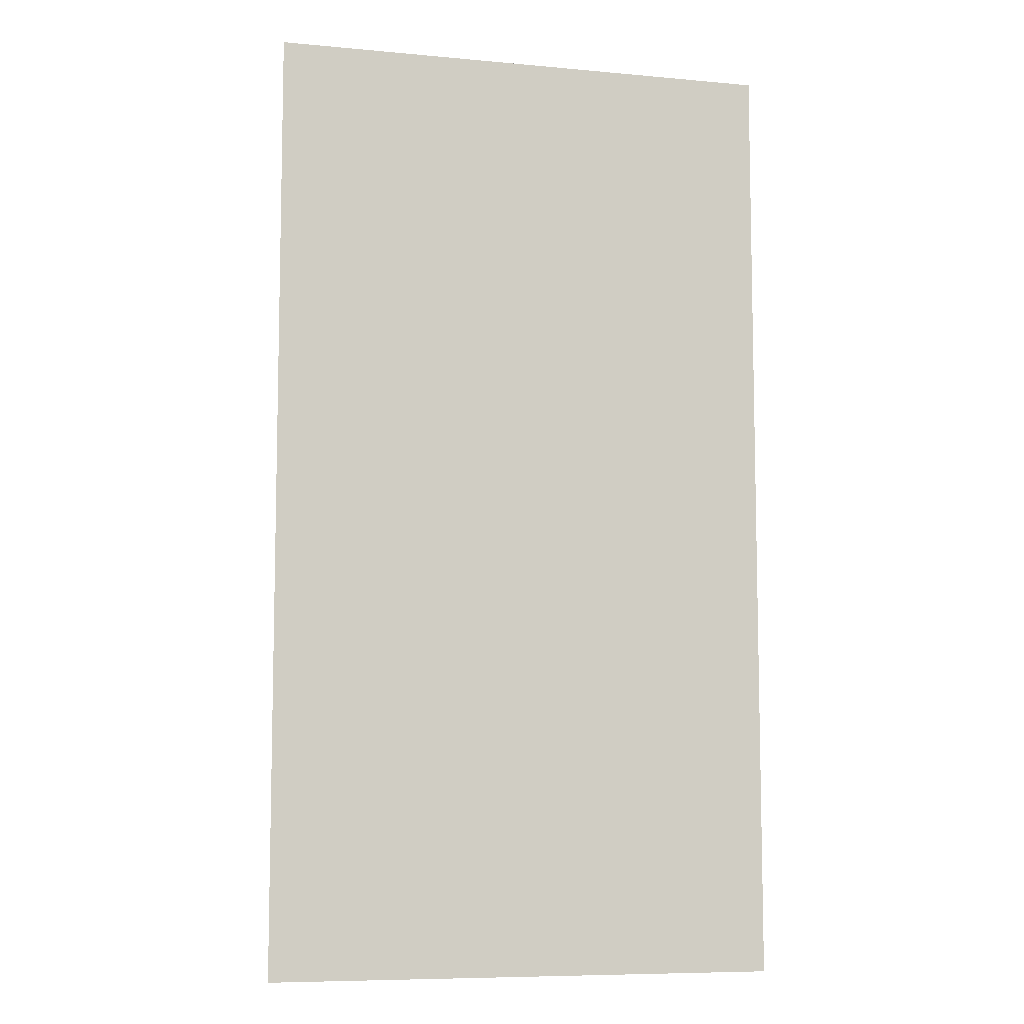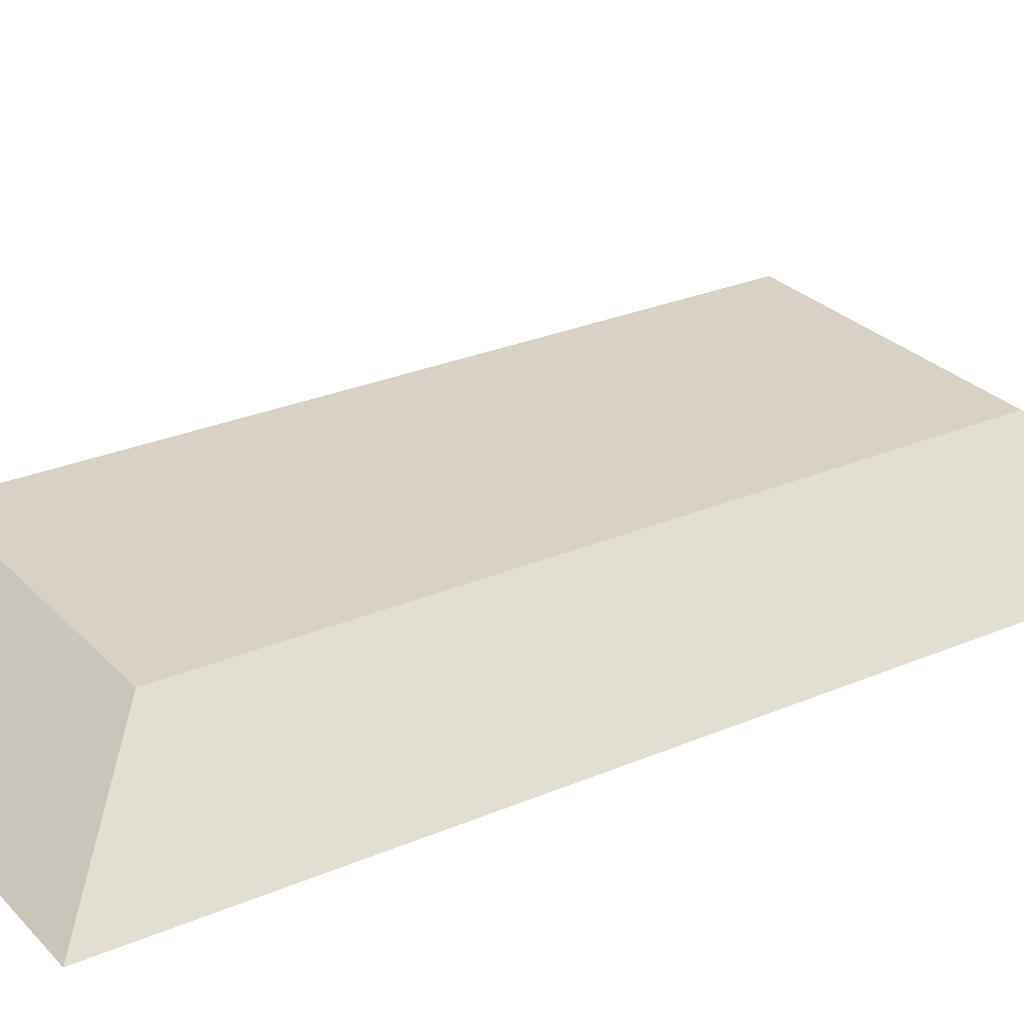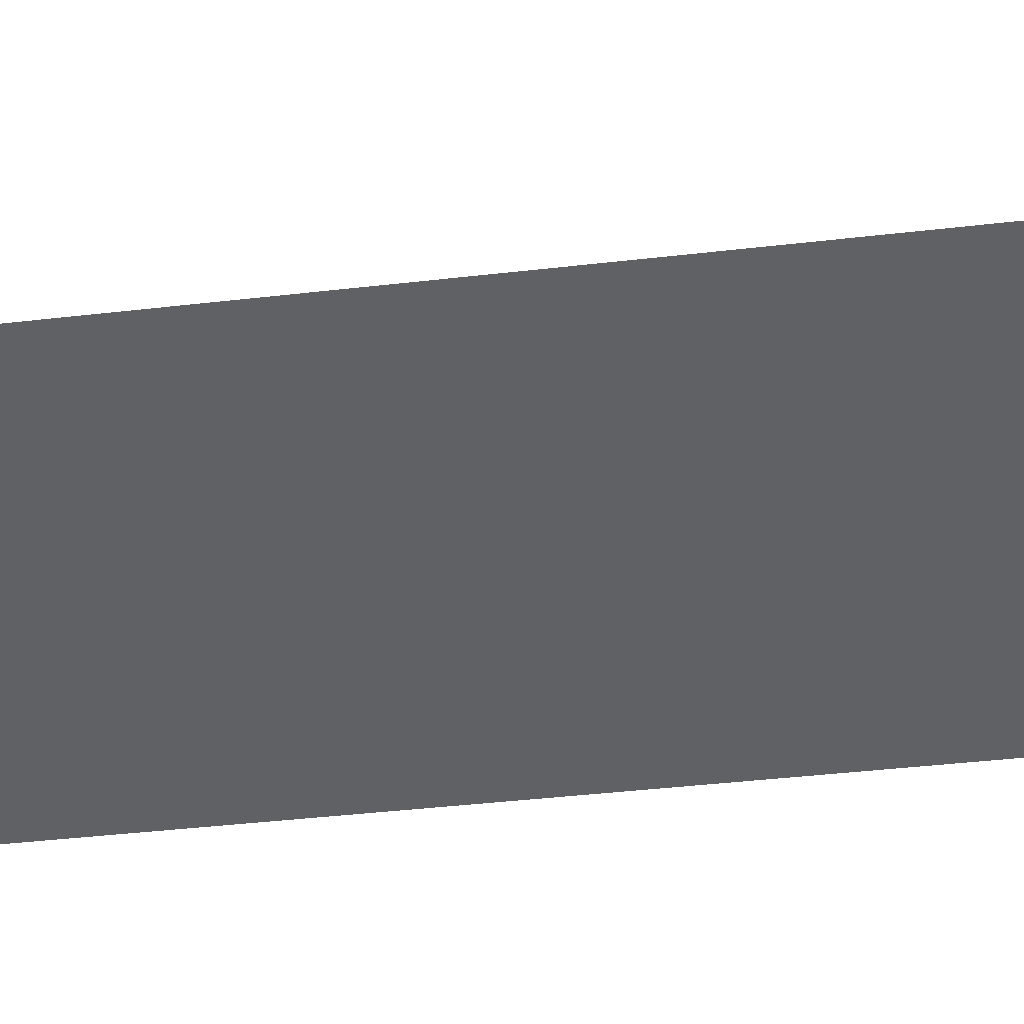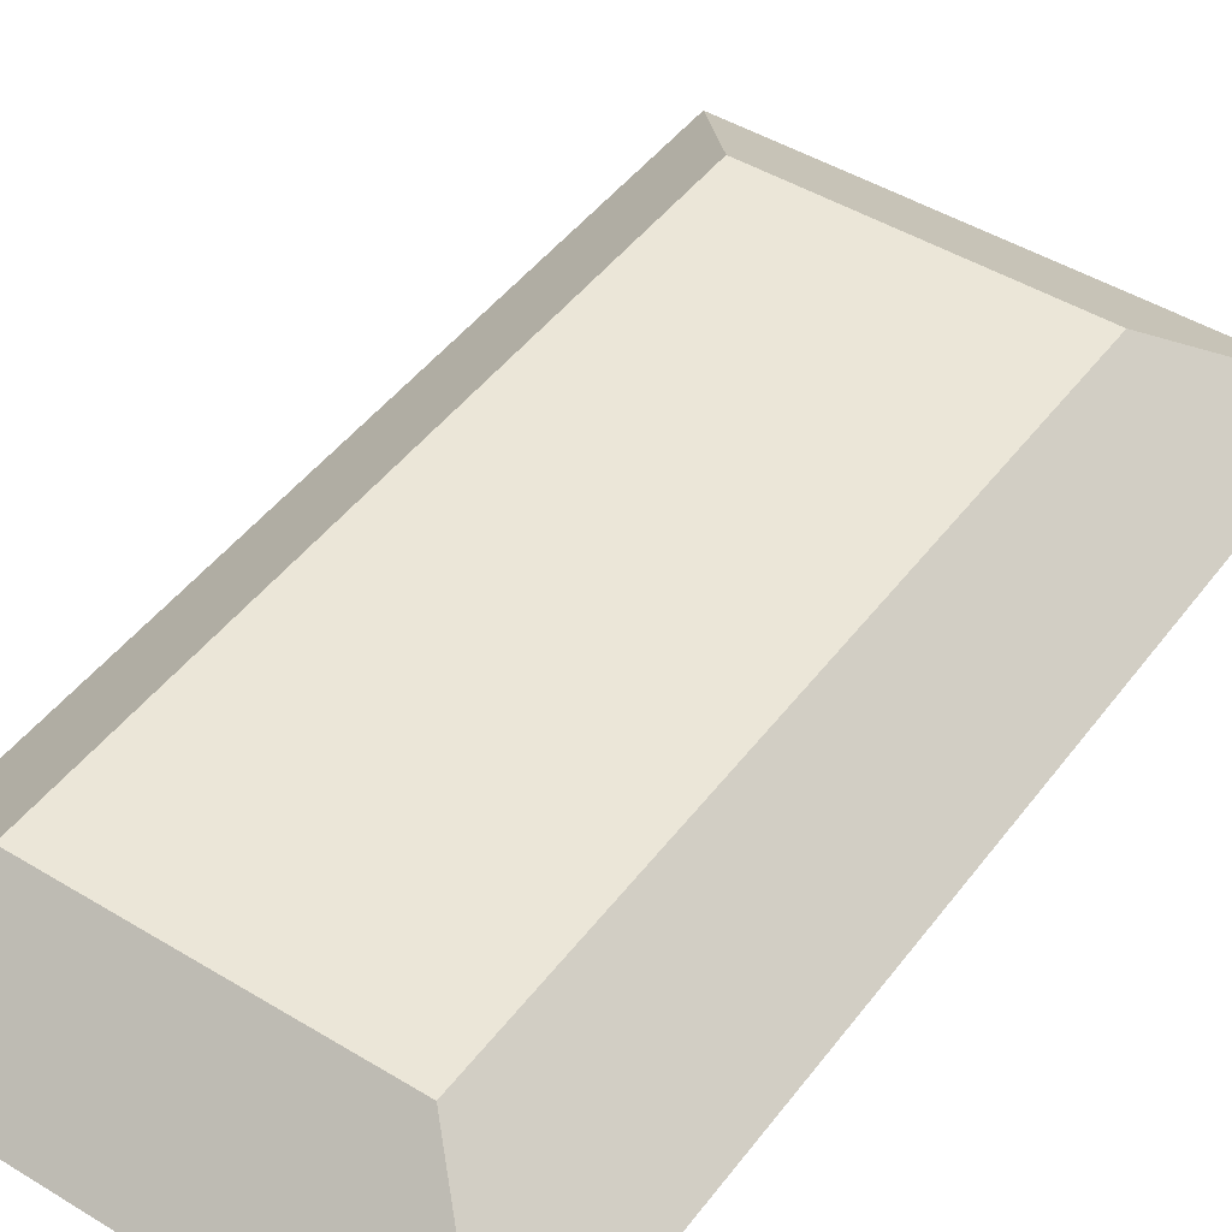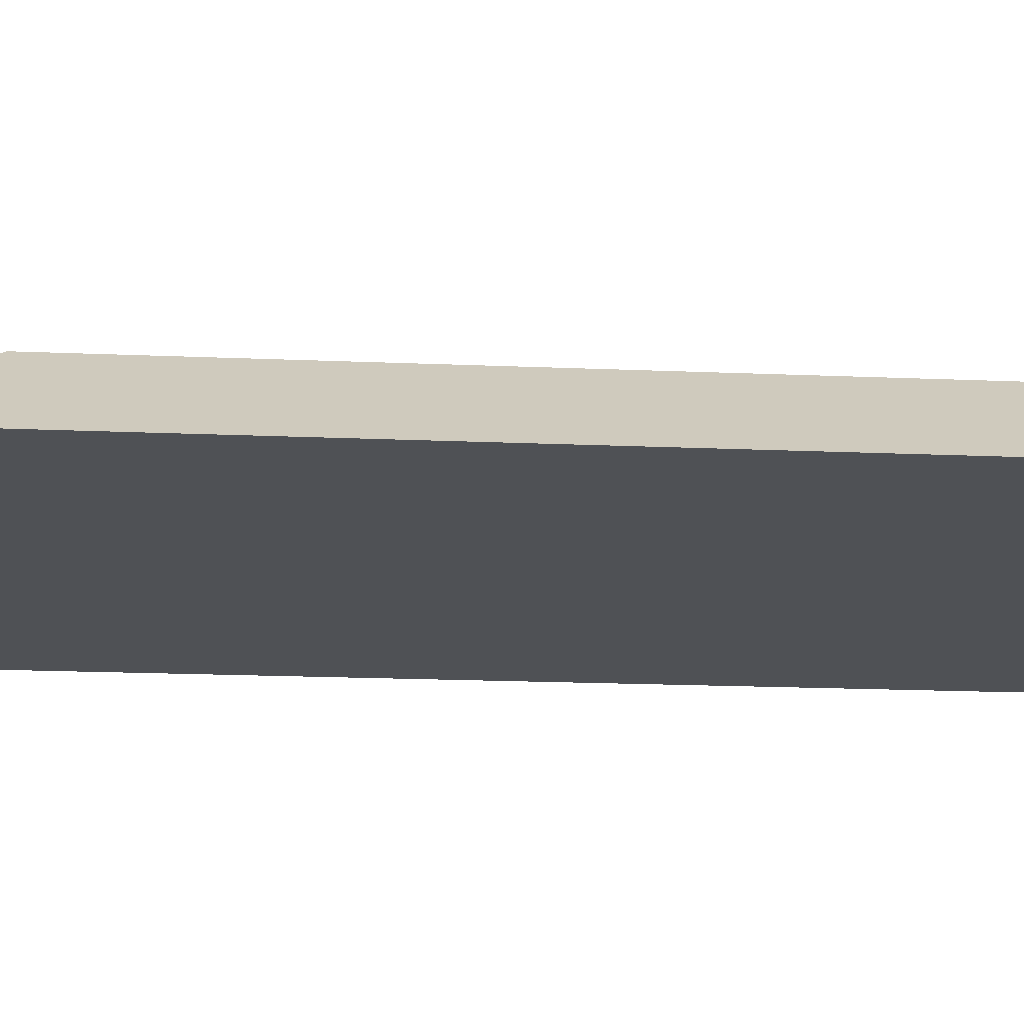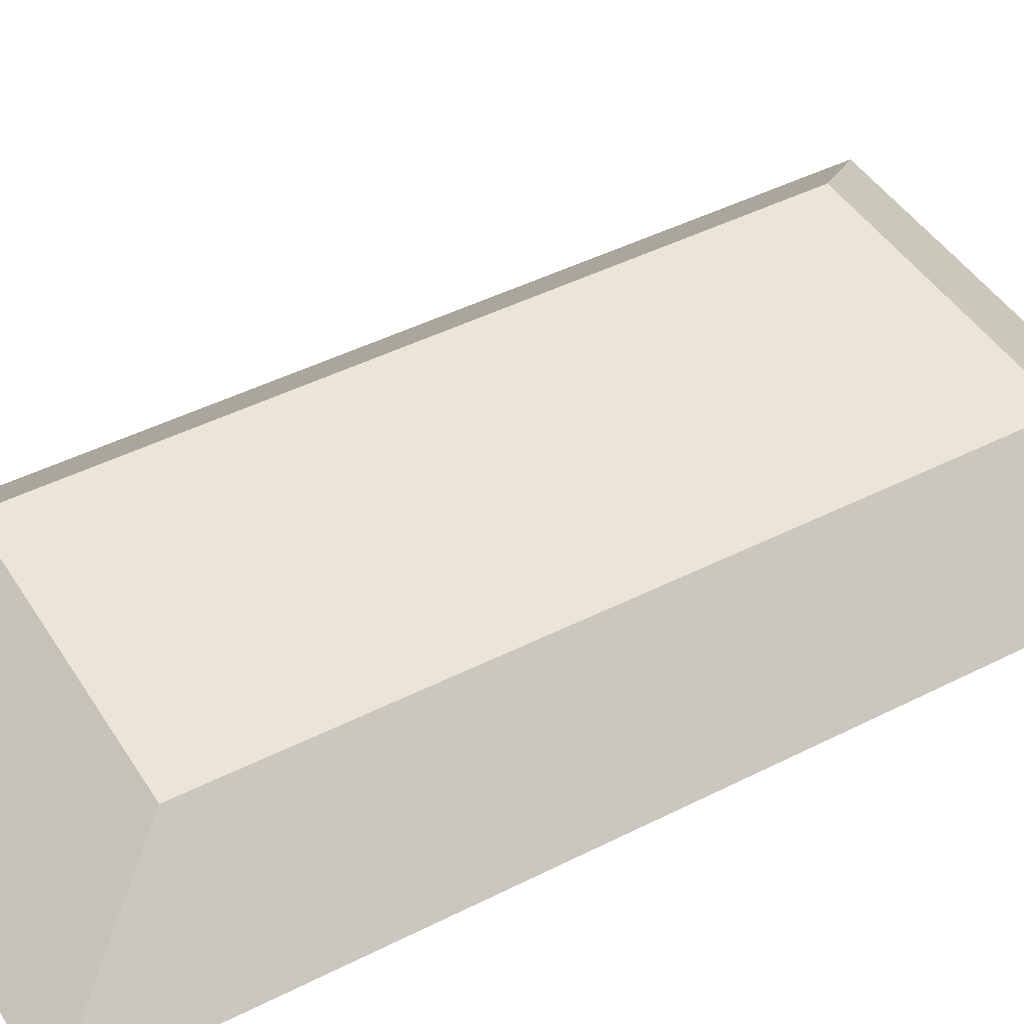
<metadata>
{"format":"obj","ext":"obj","renderer":"f3d","projection":"perspective","resolution":1024,"background":"white","views":[{"elev":-8.1,"azim":-14.3,"up":"+Z"},{"elev":27.4,"azim":-123.3,"up":"+Y"},{"elev":-46.0,"azim":97.4,"up":"+Y"},{"elev":46.3,"azim":-145.2,"up":"+Y"},{"elev":-20.0,"azim":85.6,"up":"+Y"},{"elev":45.0,"azim":59.6,"up":"+Y"}]}
</metadata>
<code>
g pb_Mesh-753762
v 1.039 0 0.7804
v -4.072 0 0.7804
v 0 0.9522 -0.5332
v -2.962 0.9522 -0.5332
v -4.072 0 0.7804
v -4.072 0 -8.721
v -2.962 0.9522 -0.5332
v -2.962 0.9522 -7.633
v -4.072 0 -8.721
v 1.039 0 -8.721
v -2.962 0.9522 -7.633
v 0 0.9522 -7.633
v 1.039 0 -8.721
v 1.039 0 0.7804
v 0 0.9522 -7.633
v 0 0.9522 -0.5332
v 0 0.9522 -0.5332
v -2.962 0.9522 -0.5332
v 0 0.9522 -7.633
v -2.962 0.9522 -7.633
v 1.039 0 -8.721
v -4.072 0 -8.721
v 1.039 0 0.7804
v -4.072 0 0.7804
g pb_Mesh-753762_0
f 3 2 1
f 3 4 2
f 7 6 5
f 7 8 6
f 11 10 9
f 11 12 10
f 15 14 13
f 15 16 14
f 19 18 17
f 19 20 18
f 23 22 21
f 23 24 22

</code>
